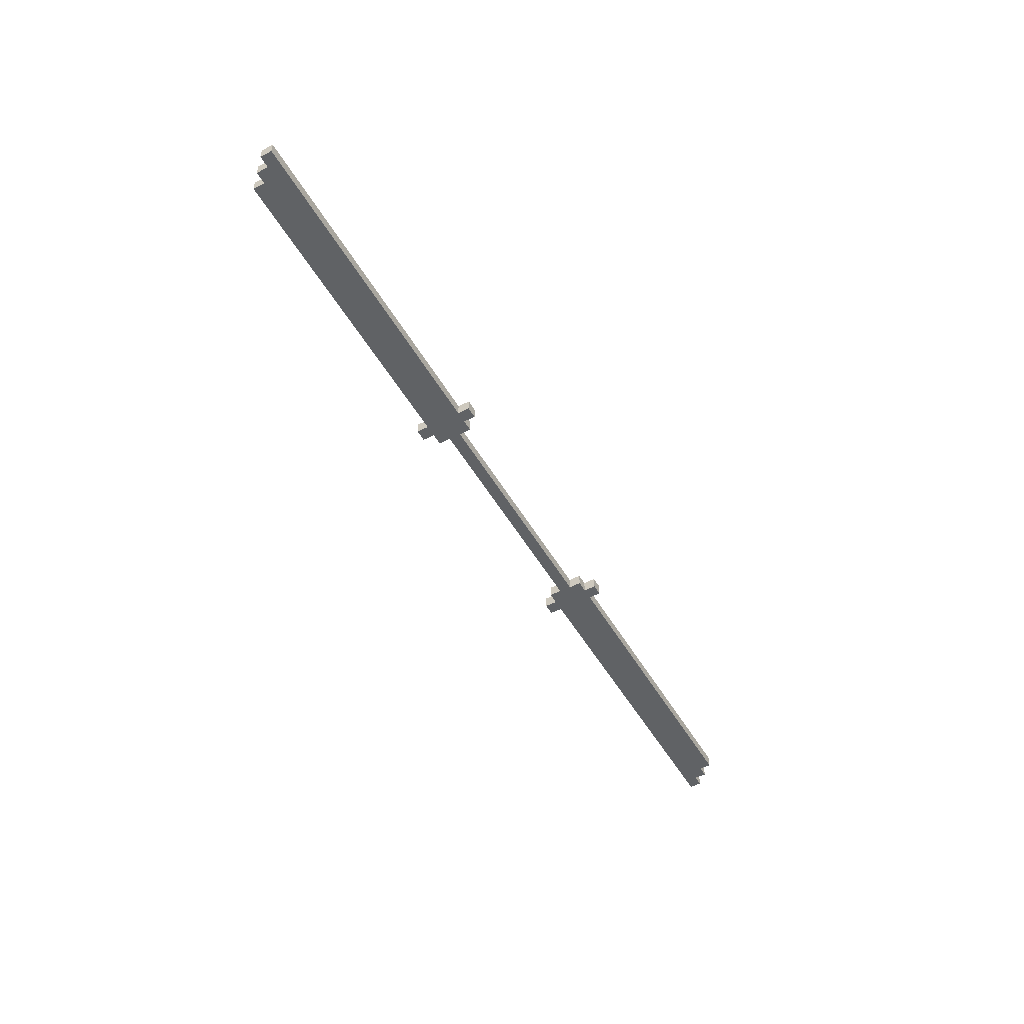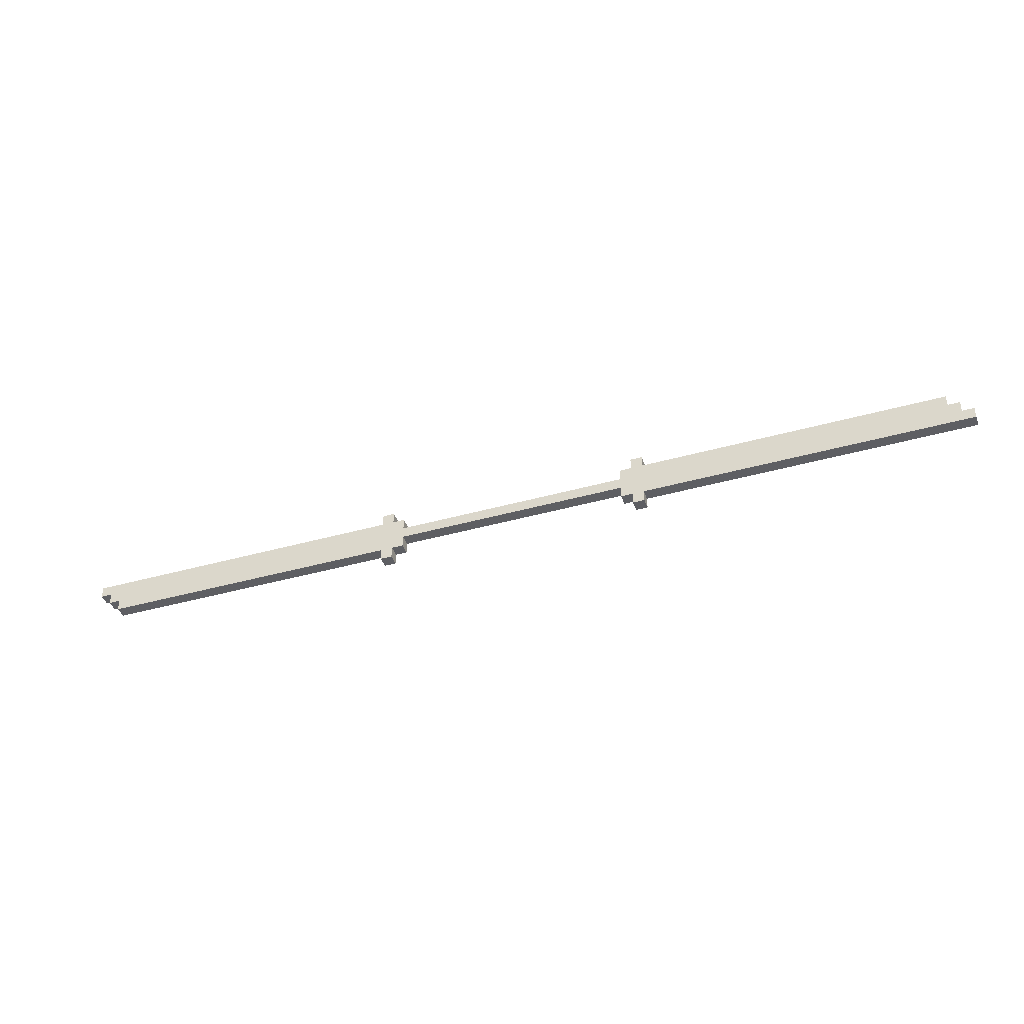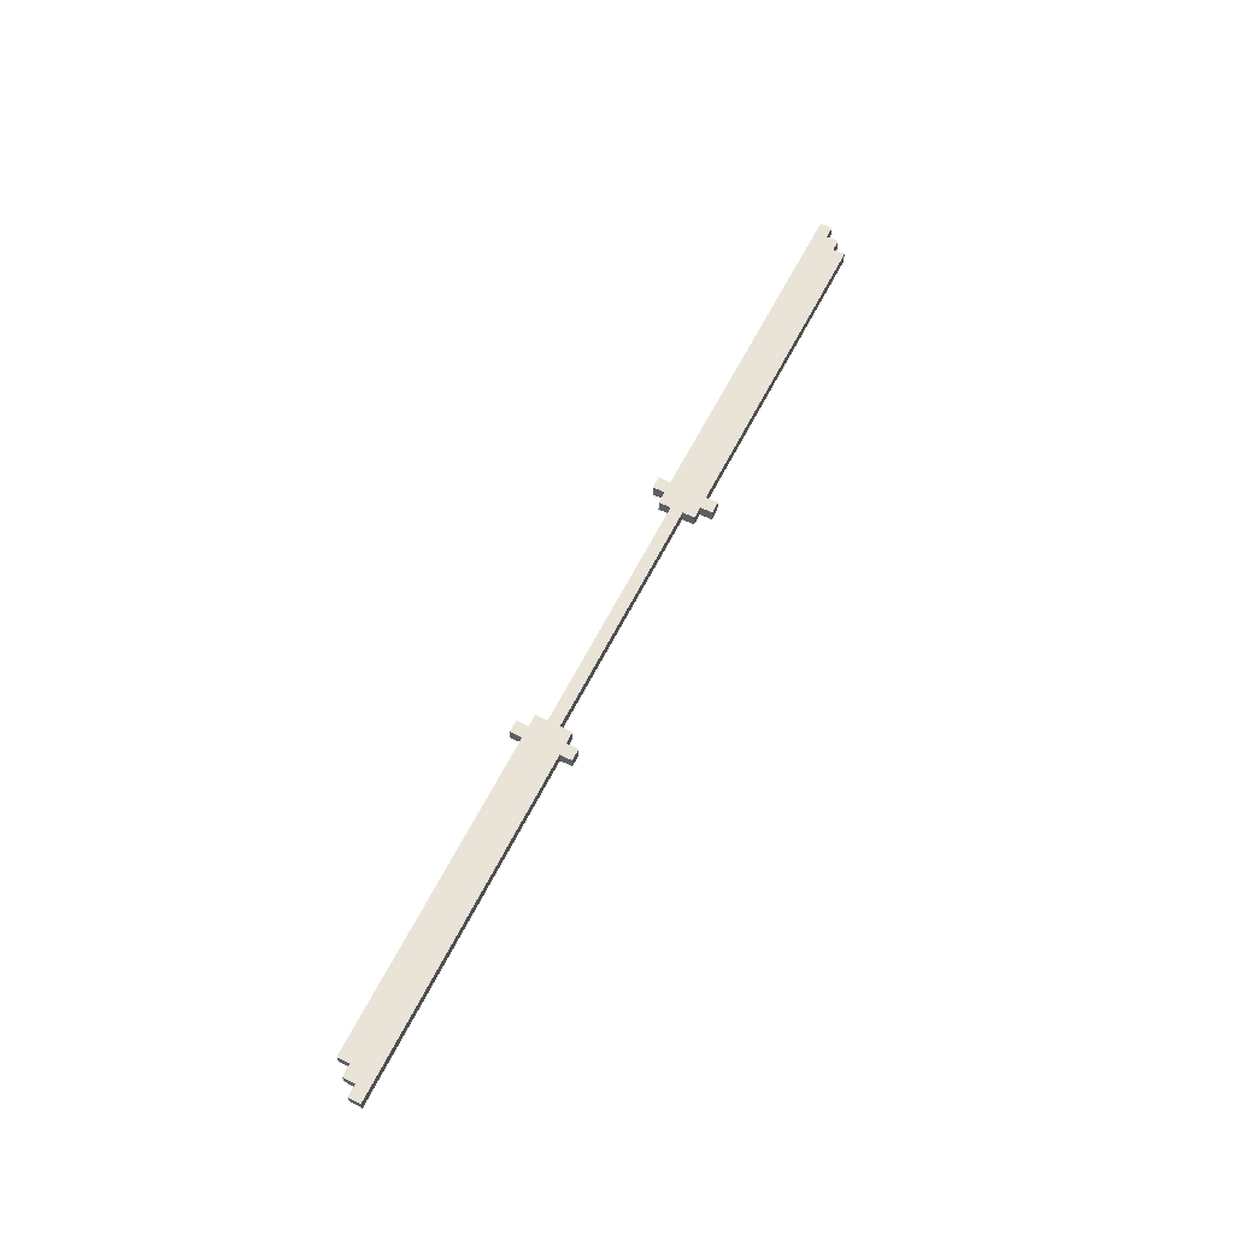
<metadata>
{"format":"obj","ext":"obj","renderer":"f3d","projection":"perspective","resolution":1024,"background":"white","views":[{"elev":-50.5,"azim":119.1,"up":"+Y"},{"elev":-41.8,"azim":18.7,"up":"+Z"},{"elev":61.1,"azim":-63.3,"up":"+Y"}]}
</metadata>
<code>
o
v -4 0 0.2
v -4 0 0.1
v -4 0.1 0.2
v -4 0.1 0.1
v -3.9 0 0.1
v -3.9 0 0
v -3.9 0.1 0.1
v -3.9 0.1 0
v -3.8 0 0
v -3.8 0 -0.1
v -3.8 0.1 0
v -3.8 0.1 -0.1
v -1.2 0 0.3
v -1.2 0 0.2
v -1.2 0 -0.1
v -1.2 0 -0.2
v -1.2 0.1 0.3
v -1.2 0.1 0.2
v -1.2 0.1 -0.1
v -1.2 0.1 -0.2
v 1 0 0.2
v 1 0 0.1
v 1 0 0
v 1 0 -0.1
v 1 0.1 0.2
v 1 0.1 0.1
v 1 0.1 0
v 1 0.1 -0.1
v 1.1 0 0.3
v 1.1 0 0.2
v 1.1 0 -0.1
v 1.1 0 -0.2
v 1.1 0.1 0.3
v 1.1 0.1 0.2
v 1.1 0.1 -0.1
v 1.1 0.1 -0.2
v -1.1 0 0.3
v -1.1 0 0.2
v -1.1 0 -0.1
v -1.1 0 -0.2
v -1.1 0.1 0.3
v -1.1 0.1 0.2
v -1.1 0.1 -0.1
v -1.1 0.1 -0.2
v -1 0 0.2
v -1 0 0.1
v -1 0 0
v -1 0 -0.1
v -1 0.1 0.2
v -1 0.1 0.1
v -1 0.1 0
v -1 0.1 -0.1
v 1.2 0 0.3
v 1.2 0 0.2
v 1.2 0 -0.1
v 1.2 0 -0.2
v 1.2 0.1 0.3
v 1.2 0.1 0.2
v 1.2 0.1 -0.1
v 1.2 0.1 -0.2
v 3.8 0 0.2
v 3.8 0 0.1
v 3.8 0.1 0.2
v 3.8 0.1 0.1
v 3.9 0 0.1
v 3.9 0 0
v 3.9 0.1 0.1
v 3.9 0.1 0
v 4 0 0
v 4 0 -0.1
v 4 0.1 0
v 4 0.1 -0.1
v -1.2 0 0.3
v -1.2 0.1 0.3
v -1.1 0 0.3
v -1.1 0.1 0.3
v 1.1 0 0.3
v 1.1 0.1 0.3
v 1.2 0 0.3
v 1.2 0.1 0.3
v -4 0 0.2
v -4 0.1 0.2
v -1.2 0 0.2
v -1.2 0.1 0.2
v -1.1 0 0.2
v -1.1 0.1 0.2
v -1 0 0.2
v -1 0.1 0.2
v 1 0 0.2
v 1 0.1 0.2
v 1.1 0 0.2
v 1.1 0.1 0.2
v 1.2 0 0.2
v 1.2 0.1 0.2
v 3.8 0 0.2
v 3.8 0.1 0.2
v -1 0 0.1
v -1 0.1 0.1
v 1 0 0.1
v 1 0.1 0.1
v 3.8 0 0.1
v 3.8 0.1 0.1
v 3.9 0 0.1
v 3.9 0.1 0.1
v 3.9 0 0
v 3.9 0.1 0
v 4 0 0
v 4 0.1 0
v -4 0 0.1
v -4 0.1 0.1
v -3.9 0 0.1
v -3.9 0.1 0.1
v -3.9 0 0
v -3.9 0.1 0
v -3.8 0 0
v -3.8 0.1 0
v -1 0 0
v -1 0.1 0
v 1 0 0
v 1 0.1 0
v -3.8 0 -0.1
v -3.8 0.1 -0.1
v -1.2 0 -0.1
v -1.2 0.1 -0.1
v -1.1 0 -0.1
v -1.1 0.1 -0.1
v -1 0 -0.1
v -1 0.1 -0.1
v 1 0 -0.1
v 1 0.1 -0.1
v 1.1 0 -0.1
v 1.1 0.1 -0.1
v 1.2 0 -0.1
v 1.2 0.1 -0.1
v 4 0 -0.1
v 4 0.1 -0.1
v -1.2 0 -0.2
v -1.2 0.1 -0.2
v -1.1 0 -0.2
v -1.1 0.1 -0.2
v 1.1 0 -0.2
v 1.1 0.1 -0.2
v 1.2 0 -0.2
v 1.2 0.1 -0.2
v -1.2 0 0.3
v -1.1 0 0.3
v 1.1 0 0.3
v 1.2 0 0.3
v -4 0 0.2
v -1.2 0 0.2
v -1.1 0 0.2
v -1 0 0.2
v 1 0 0.2
v 1.1 0 0.2
v 1.2 0 0.2
v 3.8 0 0.2
v -4 0 0.1
v -3.9 0 0.1
v -1.2 0 0.1
v -1.1 0 0.1
v -1 0 0.1
v 1 0 0.1
v 1.1 0 0.1
v 1.2 0 0.1
v 3.8 0 0.1
v 3.9 0 0.1
v -3.9 0 0
v -3.8 0 0
v -1.2 0 0
v -1.1 0 0
v -1 0 0
v 1 0 0
v 1.1 0 0
v 1.2 0 0
v 3.9 0 0
v 4 0 0
v -3.8 0 -0.1
v -1.2 0 -0.1
v -1.1 0 -0.1
v -1 0 -0.1
v 1 0 -0.1
v 1.1 0 -0.1
v 1.2 0 -0.1
v 4 0 -0.1
v -1.2 0 -0.2
v -1.1 0 -0.2
v 1.1 0 -0.2
v 1.2 0 -0.2
v -1.2 0.1 0.3
v -1.1 0.1 0.3
v 1.1 0.1 0.3
v 1.2 0.1 0.3
v -4 0.1 0.2
v -1.2 0.1 0.2
v -1.1 0.1 0.2
v -1 0.1 0.2
v 1 0.1 0.2
v 1.1 0.1 0.2
v 1.2 0.1 0.2
v 3.8 0.1 0.2
v -4 0.1 0.1
v -3.9 0.1 0.1
v -1.2 0.1 0.1
v -1.1 0.1 0.1
v -1 0.1 0.1
v 1 0.1 0.1
v 1.1 0.1 0.1
v 1.2 0.1 0.1
v 3.8 0.1 0.1
v 3.9 0.1 0.1
v -3.9 0.1 0
v -3.8 0.1 0
v -1.2 0.1 0
v -1.1 0.1 0
v -1 0.1 0
v 1 0.1 0
v 1.1 0.1 0
v 1.2 0.1 0
v 3.9 0.1 0
v 4 0.1 0
v -3.8 0.1 -0.1
v -1.2 0.1 -0.1
v -1.1 0.1 -0.1
v -1 0.1 -0.1
v 1 0.1 -0.1
v 1.1 0.1 -0.1
v 1.2 0.1 -0.1
v 4 0.1 -0.1
v -1.2 0.1 -0.2
v -1.1 0.1 -0.2
v 1.1 0.1 -0.2
v 1.2 0.1 -0.2
f 3 2 1
f 4 2 3
f 7 6 5
f 8 6 7
f 11 10 9
f 12 10 11
f 17 14 13
f 18 14 17
f 19 16 15
f 20 16 19
f 25 22 21
f 26 22 25
f 27 24 23
f 28 24 27
f 33 30 29
f 34 30 33
f 35 32 31
f 36 32 35
f 37 38 41
f 41 38 42
f 39 40 43
f 43 40 44
f 45 46 49
f 49 46 50
f 47 48 51
f 51 48 52
f 53 54 57
f 57 54 58
f 55 56 59
f 59 56 60
f 61 62 63
f 63 62 64
f 65 66 67
f 67 66 68
f 69 70 71
f 71 70 72
f 75 74 73
f 76 74 75
f 79 78 77
f 80 78 79
f 83 82 81
f 84 82 83
f 87 86 85
f 88 86 87
f 91 90 89
f 92 90 91
f 95 94 93
f 96 94 95
f 99 98 97
f 100 98 99
f 103 102 101
f 104 102 103
f 107 106 105
f 108 106 107
f 109 110 111
f 111 110 112
f 113 114 115
f 115 114 116
f 117 118 119
f 119 118 120
f 121 122 123
f 123 122 124
f 125 126 127
f 127 126 128
f 129 130 131
f 131 130 132
f 133 134 135
f 135 134 136
f 137 138 139
f 139 138 140
f 141 142 143
f 143 142 144
f 150 146 145
f 151 146 150
f 154 148 147
f 155 148 154
f 157 150 149
f 158 150 157
f 159 152 151
f 159 150 158
f 159 151 150
f 160 152 159
f 161 152 160
f 162 154 153
f 162 155 154
f 163 155 162
f 164 156 155
f 164 155 163
f 165 156 164
f 167 160 159
f 167 159 158
f 168 160 167
f 169 160 168
f 170 161 160
f 170 160 169
f 171 162 161
f 171 161 170
f 172 163 162
f 172 162 171
f 173 166 165
f 173 163 172
f 173 165 164
f 173 164 163
f 174 166 173
f 175 166 174
f 177 169 168
f 178 171 170
f 178 169 177
f 178 170 169
f 179 171 178
f 180 171 179
f 181 174 173
f 181 173 172
f 182 174 181
f 183 176 175
f 183 174 182
f 183 175 174
f 184 176 183
f 185 179 178
f 186 179 185
f 187 183 182
f 188 183 187
f 189 190 194
f 194 190 195
f 191 192 198
f 198 192 199
f 193 194 201
f 201 194 202
f 195 196 203
f 202 194 203
f 194 195 203
f 203 196 204
f 204 196 205
f 197 198 206
f 198 199 206
f 206 199 207
f 199 200 208
f 207 199 208
f 208 200 209
f 203 204 211
f 202 203 211
f 211 204 212
f 212 204 213
f 204 205 214
f 213 204 214
f 205 206 215
f 214 205 215
f 206 207 216
f 215 206 216
f 209 210 217
f 216 207 217
f 208 209 217
f 207 208 217
f 217 210 218
f 218 210 219
f 212 213 221
f 214 215 222
f 221 213 222
f 213 214 222
f 222 215 223
f 223 215 224
f 217 218 225
f 216 217 225
f 225 218 226
f 219 220 227
f 226 218 227
f 218 219 227
f 227 220 228
f 222 223 229
f 229 223 230
f 226 227 231
f 231 227 232

</code>
